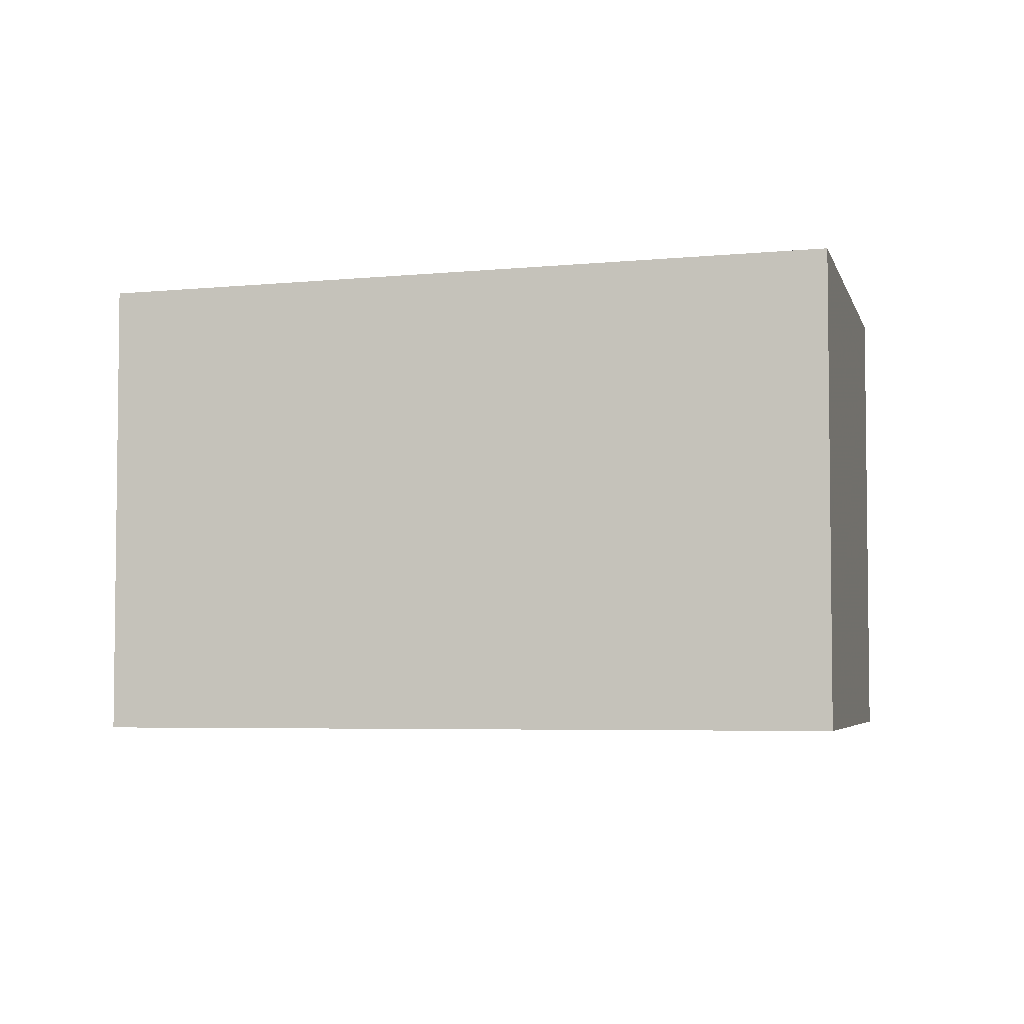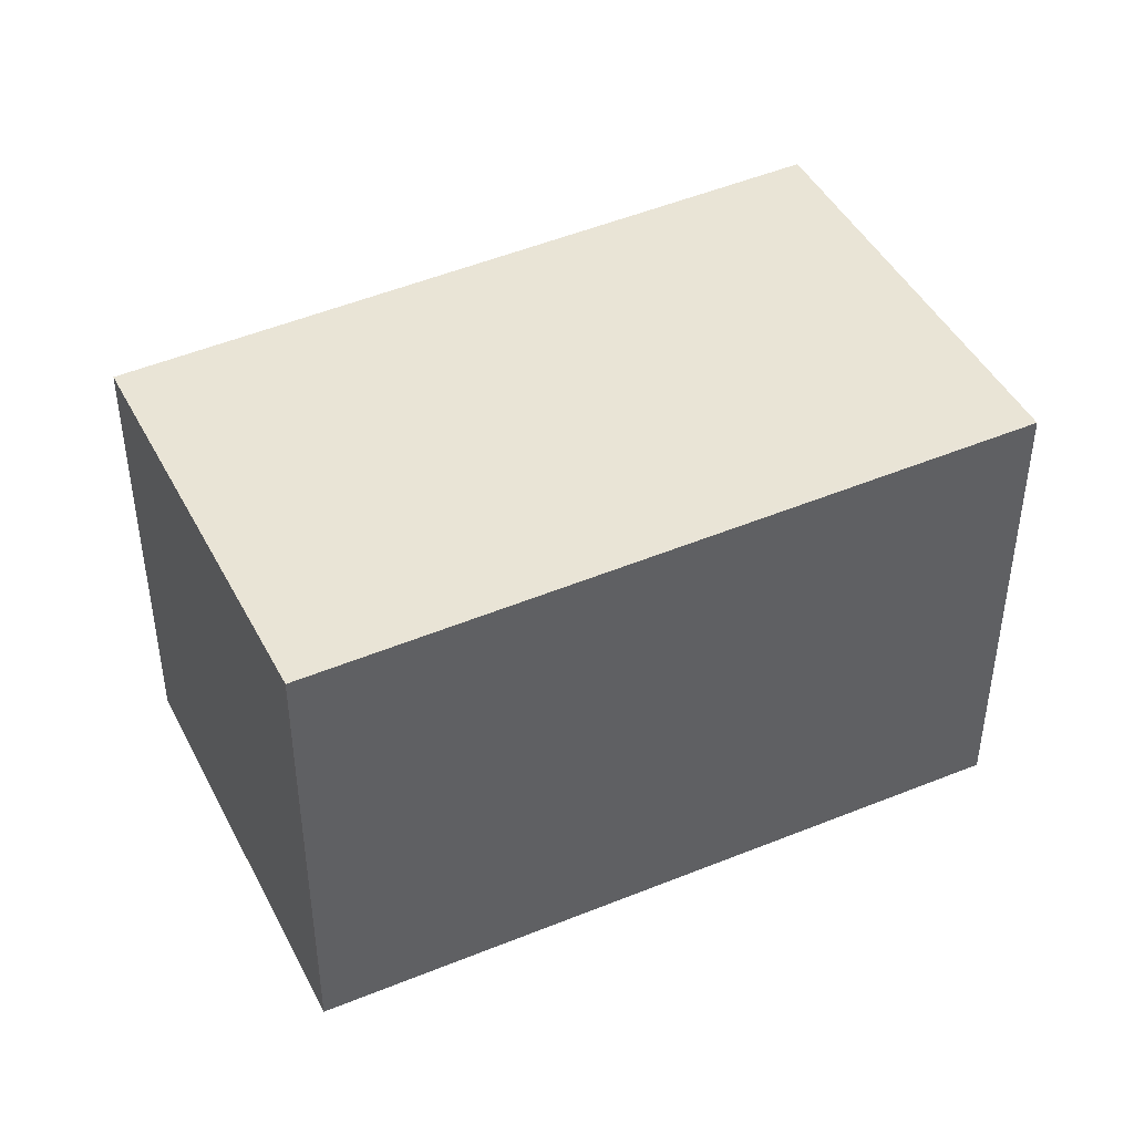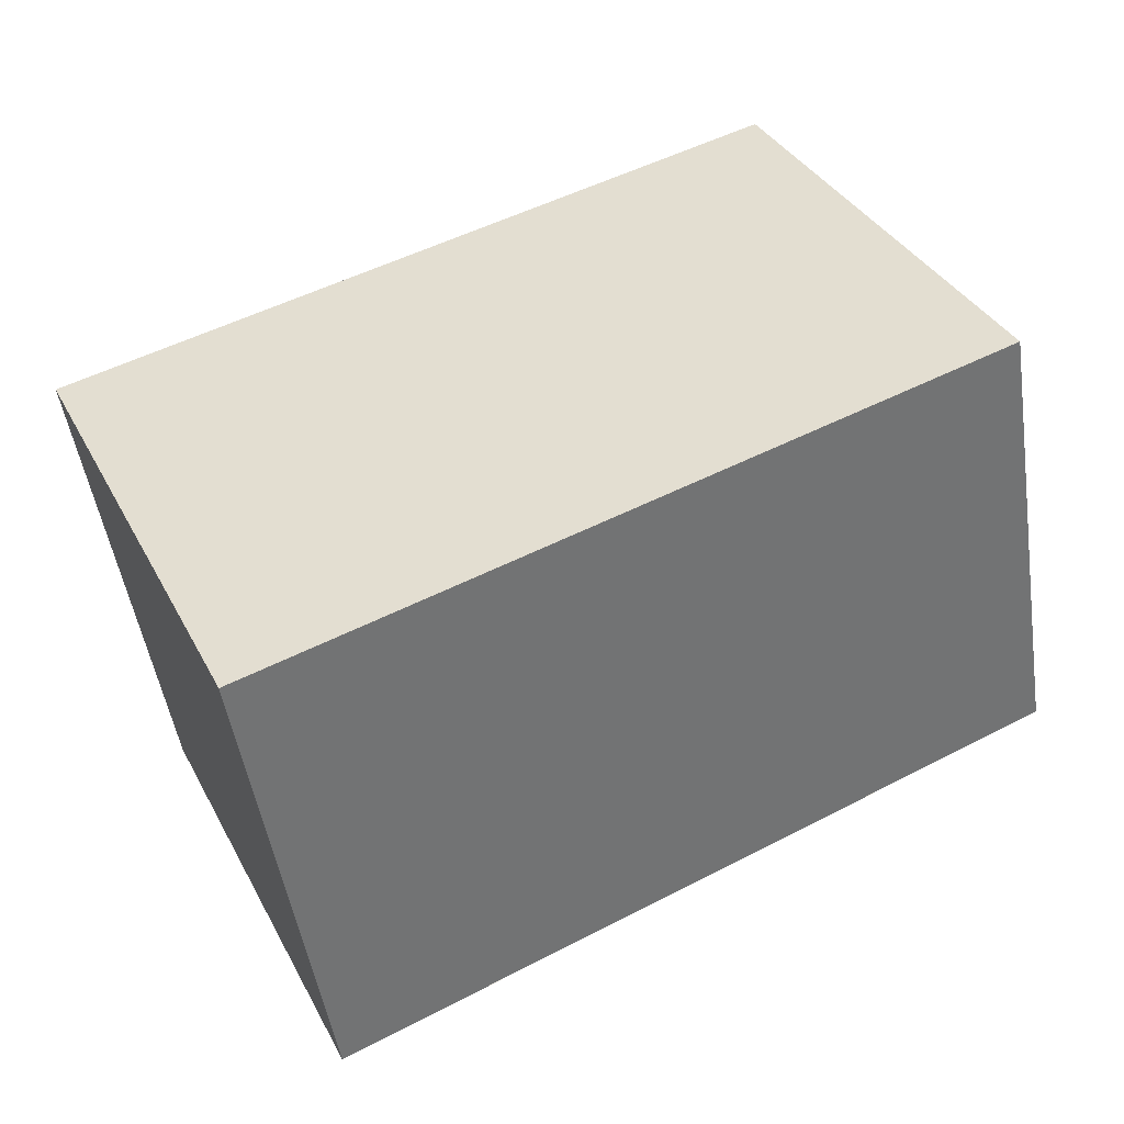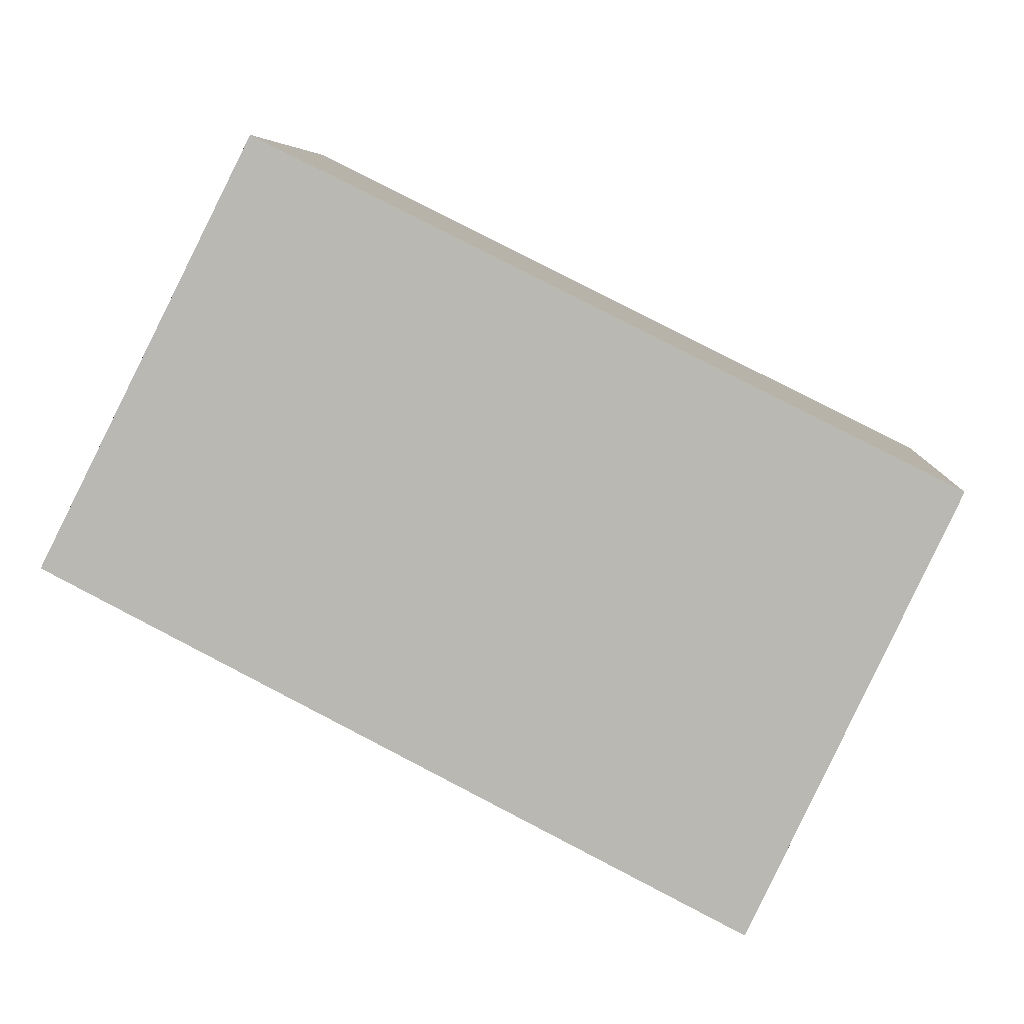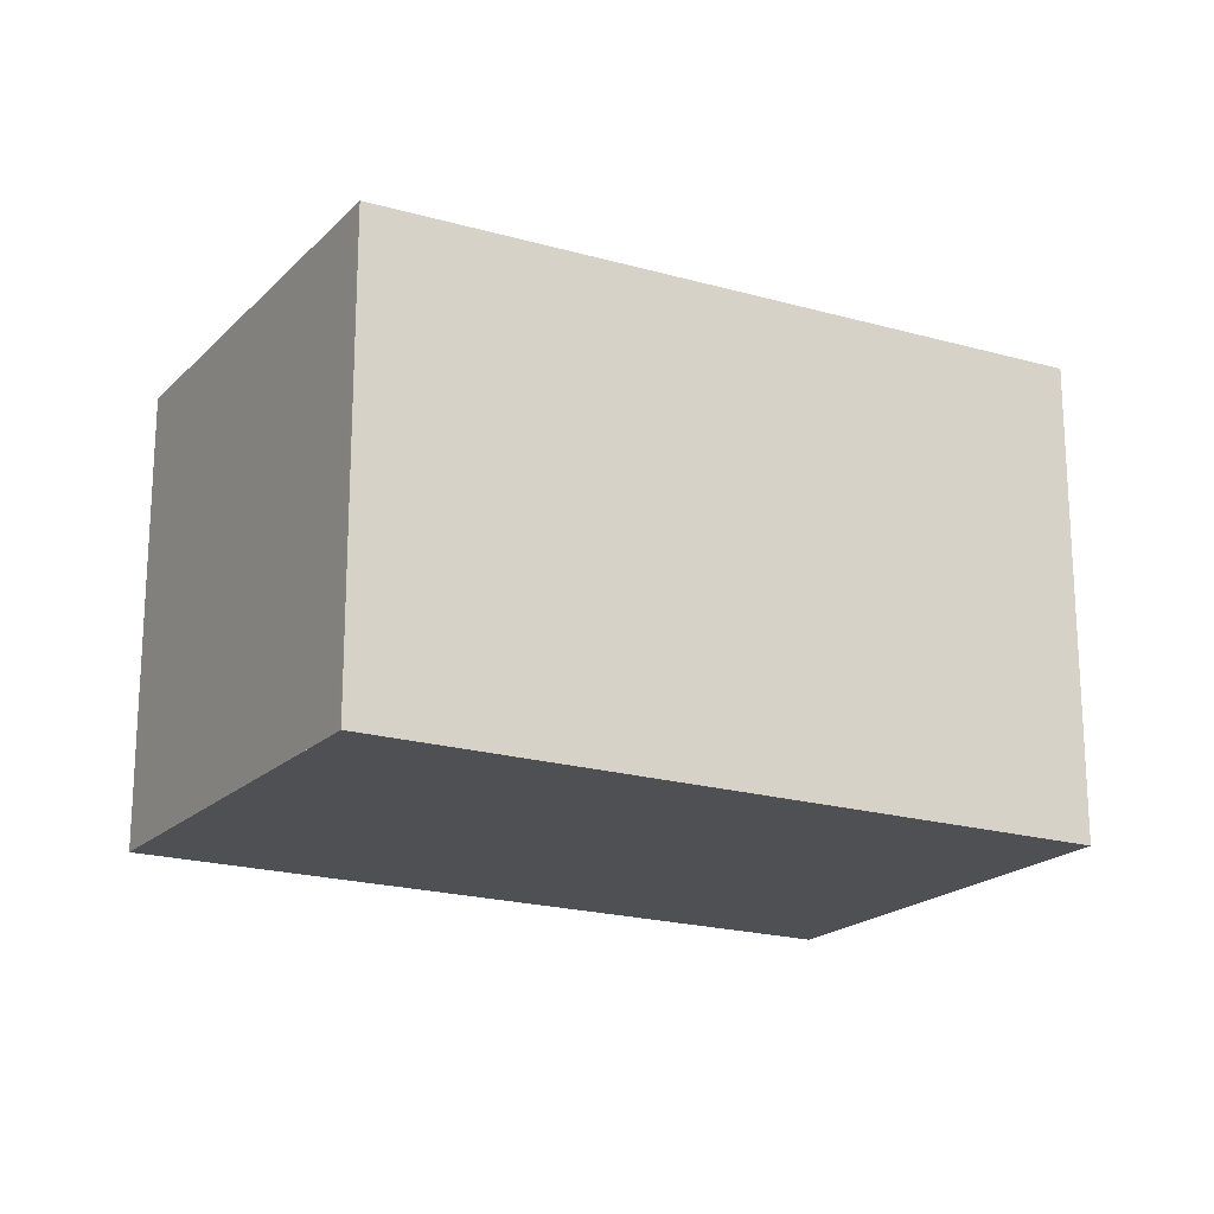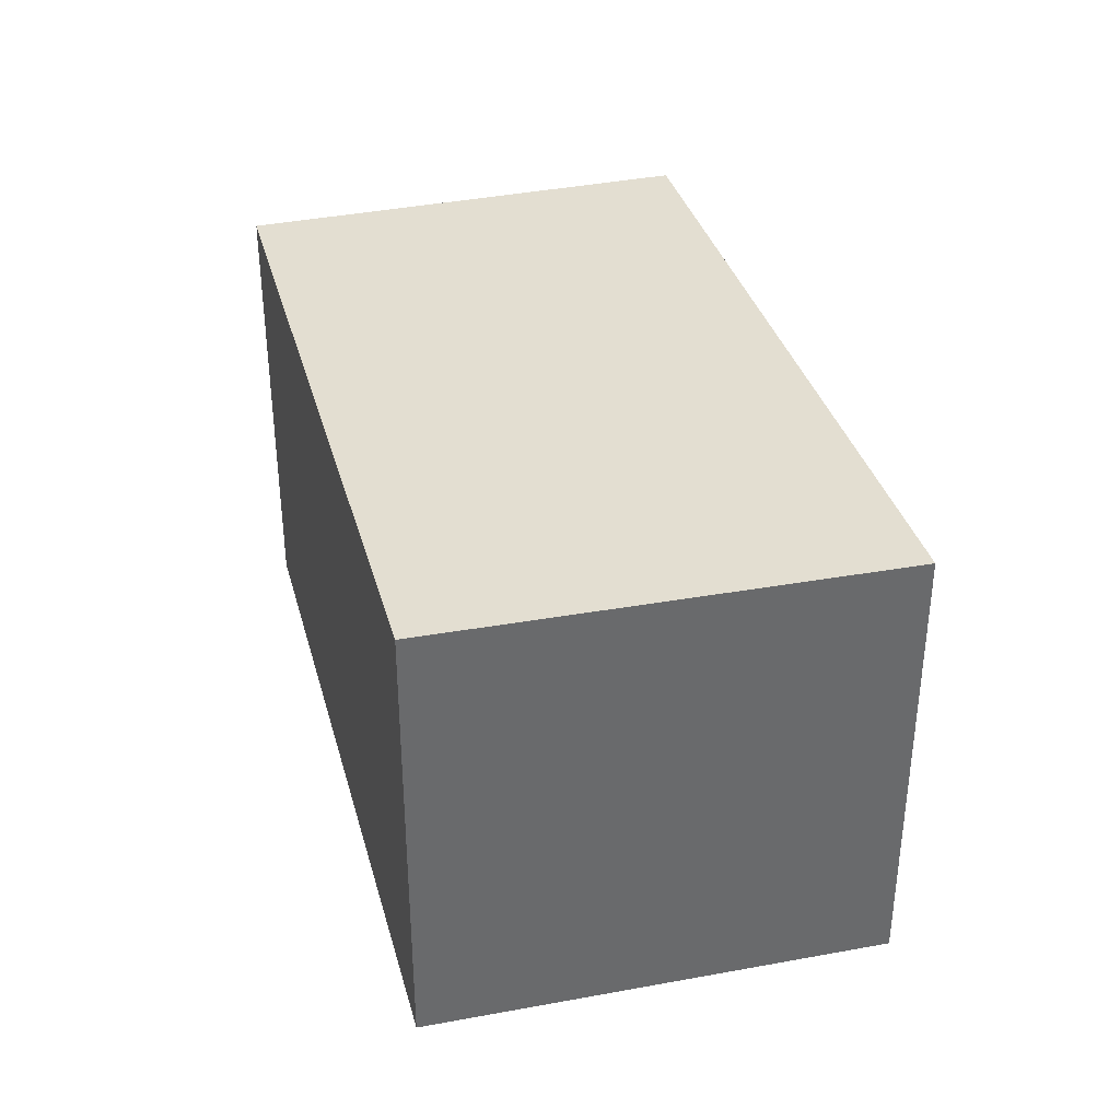
<metadata>
{"format":"obj","ext":"obj","renderer":"f3d","projection":"perspective","resolution":1024,"background":"white","views":[{"elev":-4.4,"azim":-141.4,"up":"+Z"},{"elev":43.4,"azim":-179.1,"up":"+Z"},{"elev":-49.3,"azim":8.7,"up":"+Y"},{"elev":6.5,"azim":-176.3,"up":"+Y"},{"elev":-19.2,"azim":176.4,"up":"+Z"},{"elev":37.4,"azim":-78.4,"up":"+Z"}]}
</metadata>
<code>
v -2018 -2147 2.317
v -2021 -2149 2.404
v -2022 -2146 2.423
v -2019 -2145 2.338
v -2019 -2145 2.338
v -2018 -2147 2.319
v -2019 -2145 2.338
v -2019 -2145 2.338
v -2022 -2146 2.423
v -2022 -2146 2.422
v -2021 -2149 2.403
v -2022 -2146 2.422
v -2021 -2148 2.403
v -2018 -2147 2.32
v -2021 -2148 2.405
v -2018 -2147 2.318
v -2018 -2147 2.319
v -2018 -2147 2.317
v -2018 -2147 -4.441e-16
v -2018 -2147 0
v -2021 -2148 2.405
v -2021 -2149 2.404
v -2021 -2149 0
v -2021 -2148 0
v -2022 -2146 2.422
v -2022 -2146 2.423
v -2022 -2146 4.441e-16
v -2022 -2146 0
v -2019 -2145 2.338
v -2019 -2145 2.338
v -2019 -2145 0
v -2019 -2145 0
v -2019 -2145 2.338
v -2019 -2145 2.338
v -2019 -2145 0
v -2019 -2145 0
v -2021 -2149 2.403
v -2018 -2147 2.319
v -2018 -2147 0
v -2021 -2149 0
v -2018 -2147 2.318
v -2019 -2145 2.338
v -2019 -2145 0
v -2018 -2147 0
v -2022 -2146 2.423
v -2022 -2146 2.423
v -2022 -2146 0
v -2022 -2146 4.441e-16
v -2021 -2149 2.404
v -2021 -2149 2.403
v -2021 -2149 0
v -2021 -2149 0
v -2019 -2145 2.338
v -2022 -2146 2.422
v -2022 -2146 0
v -2019 -2145 0
v -2022 -2146 2.423
v -2021 -2148 2.405
v -2021 -2148 0
v -2022 -2146 0
v -2018 -2147 2.317
v -2018 -2147 2.318
v -2018 -2147 0
v -2018 -2147 -4.441e-16
v -2018 -2147 0
v -2021 -2149 0
v -2022 -2146 0
v -2019 -2145 0
f 10 9 3 12
f 8 5 4 7
f 16 1 6 14
f 13 11 2 15
f 14 6 11 13
f 12 5 8 10
f 13 10 8 14
f 15 9 10 13
f 14 8 7 16
f 18 19 20 17
f 22 23 24 21
f 26 27 28 25
f 30 31 32 29
f 34 35 36 33
f 38 39 40 37
f 42 43 44 41
f 46 47 48 45
f 50 51 52 49
f 54 55 56 53
f 58 59 60 57
f 62 63 64 61
f 66 67 68 65

</code>
